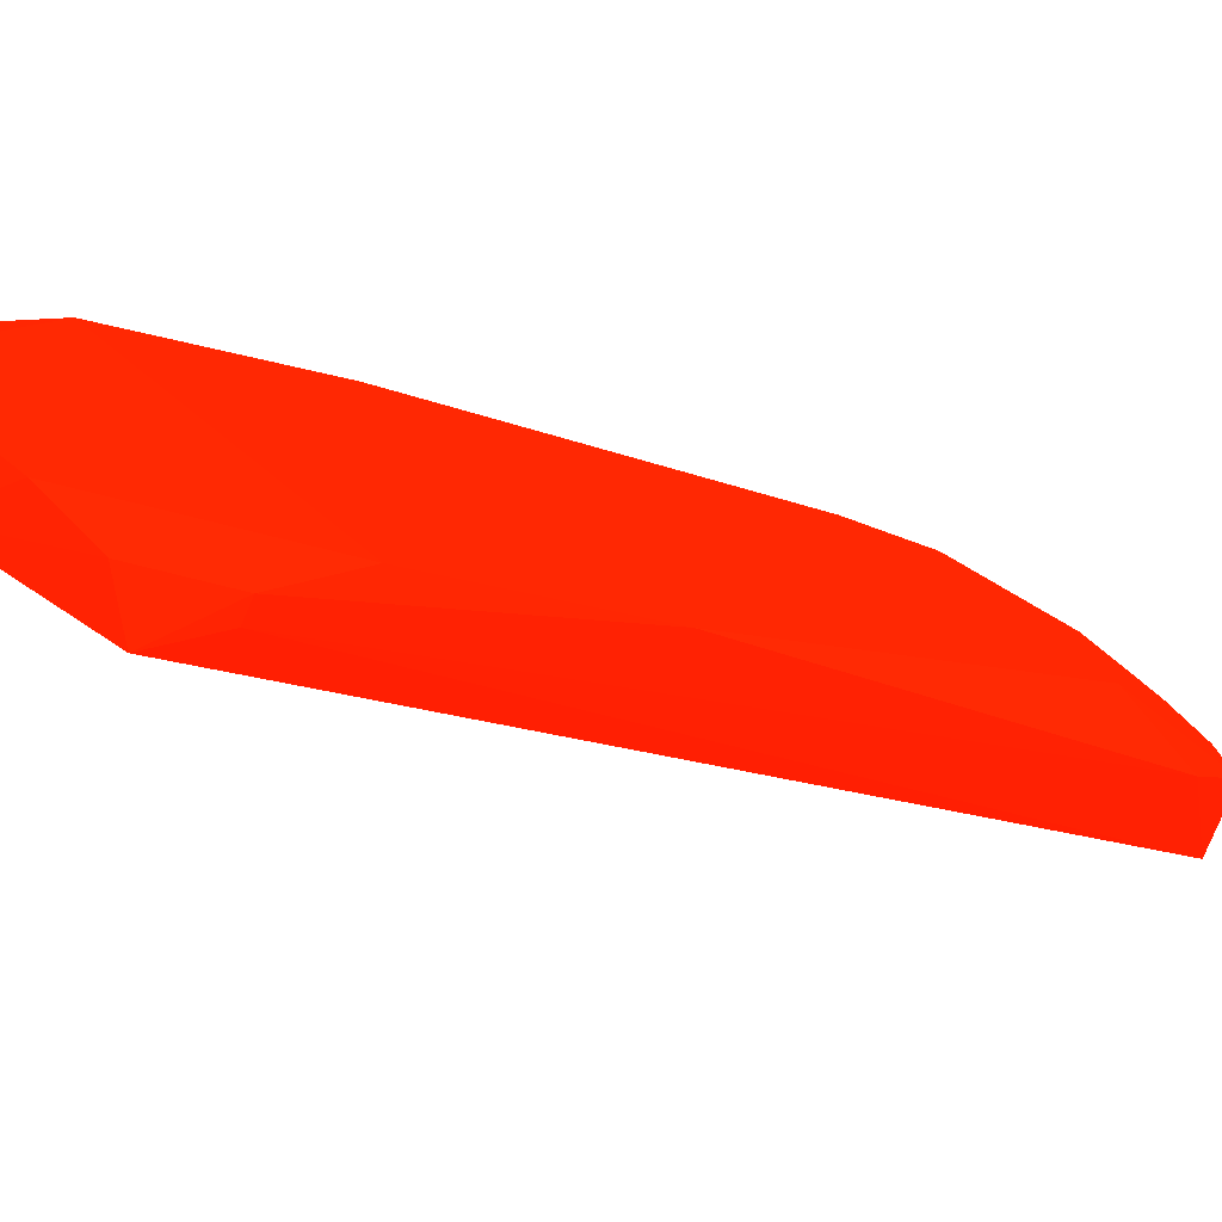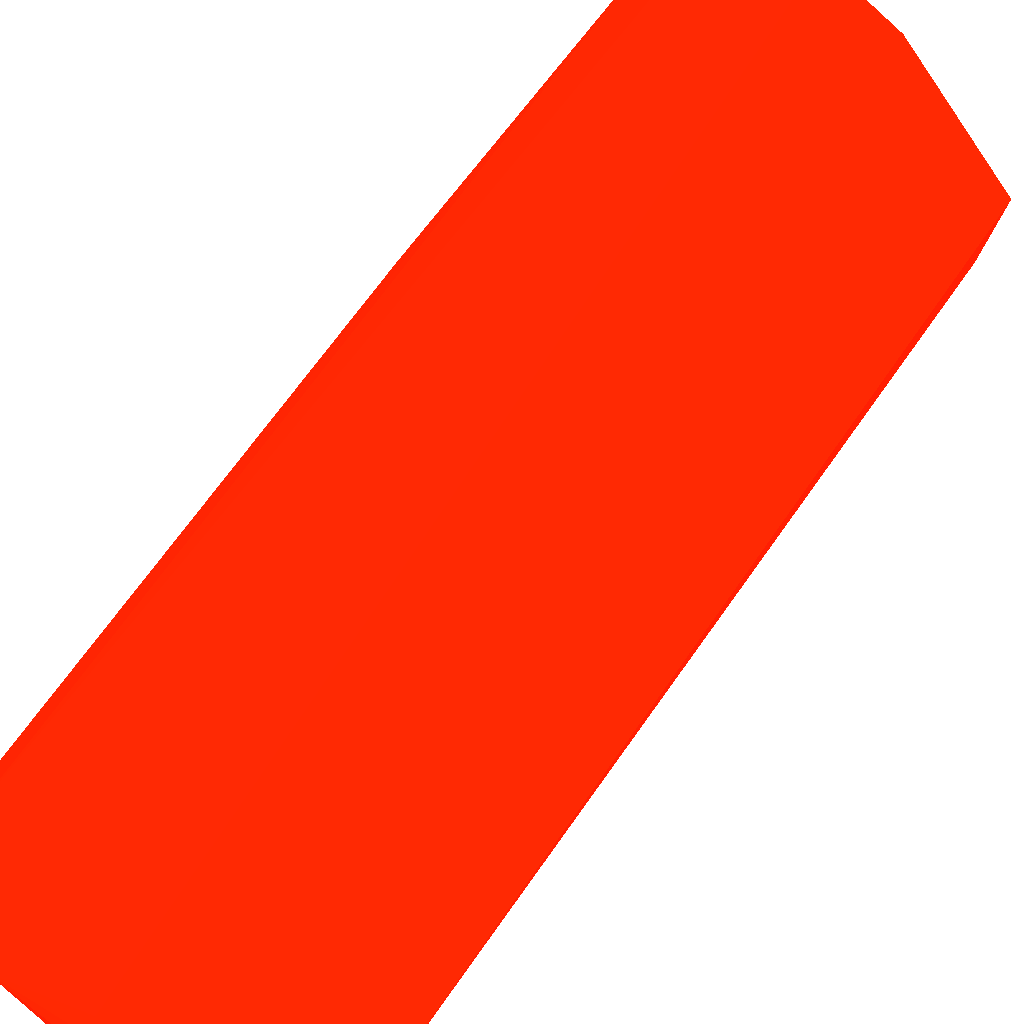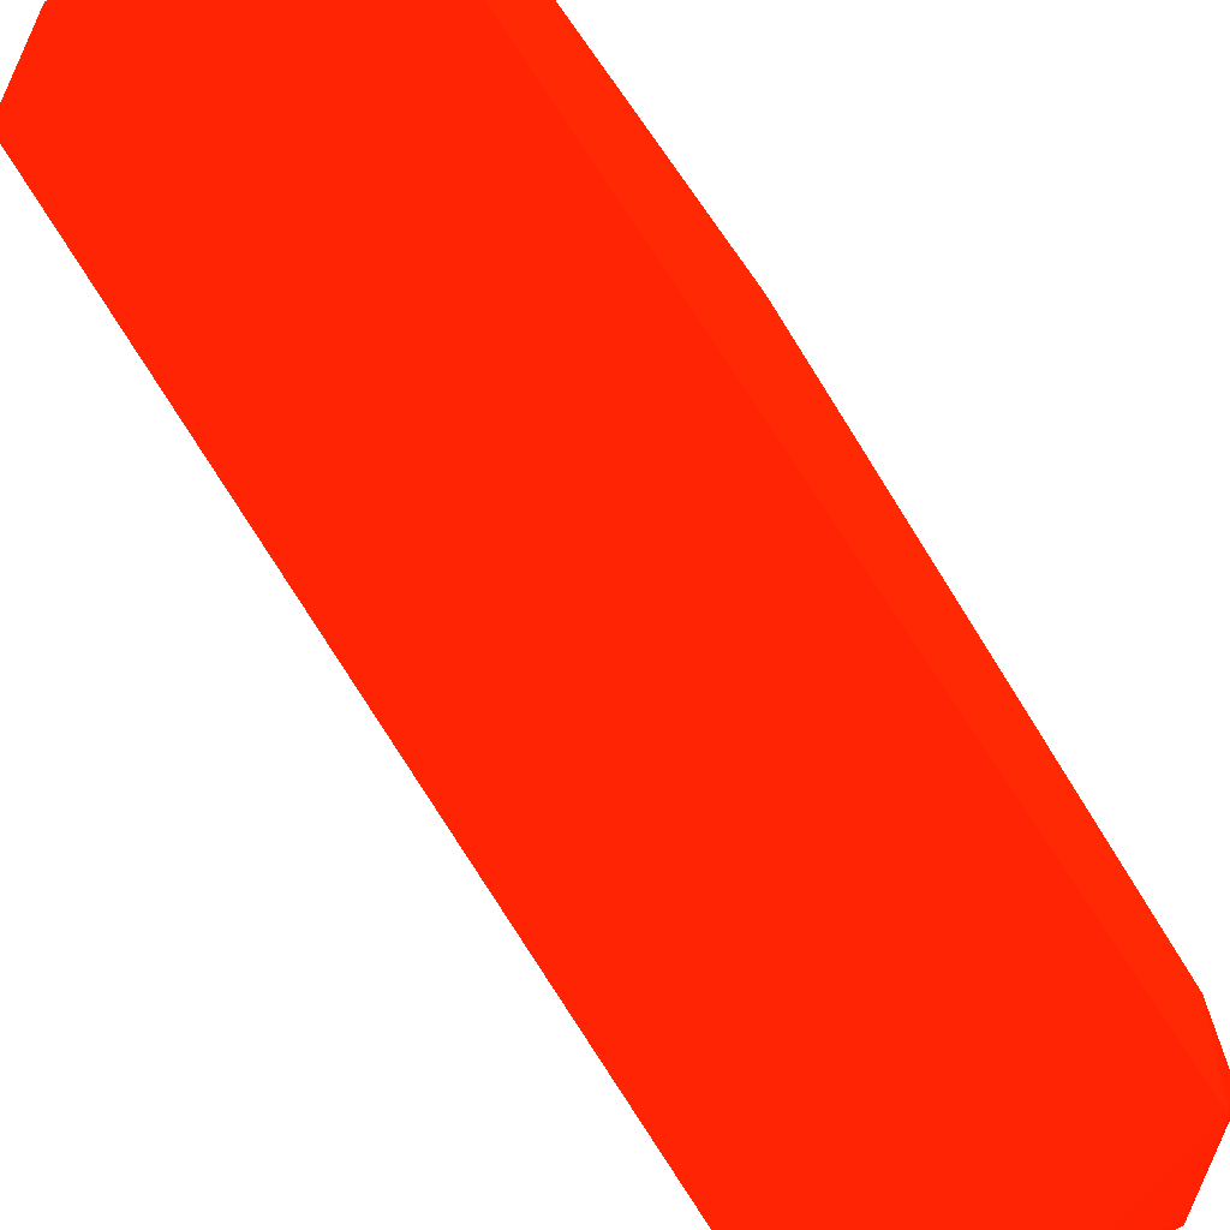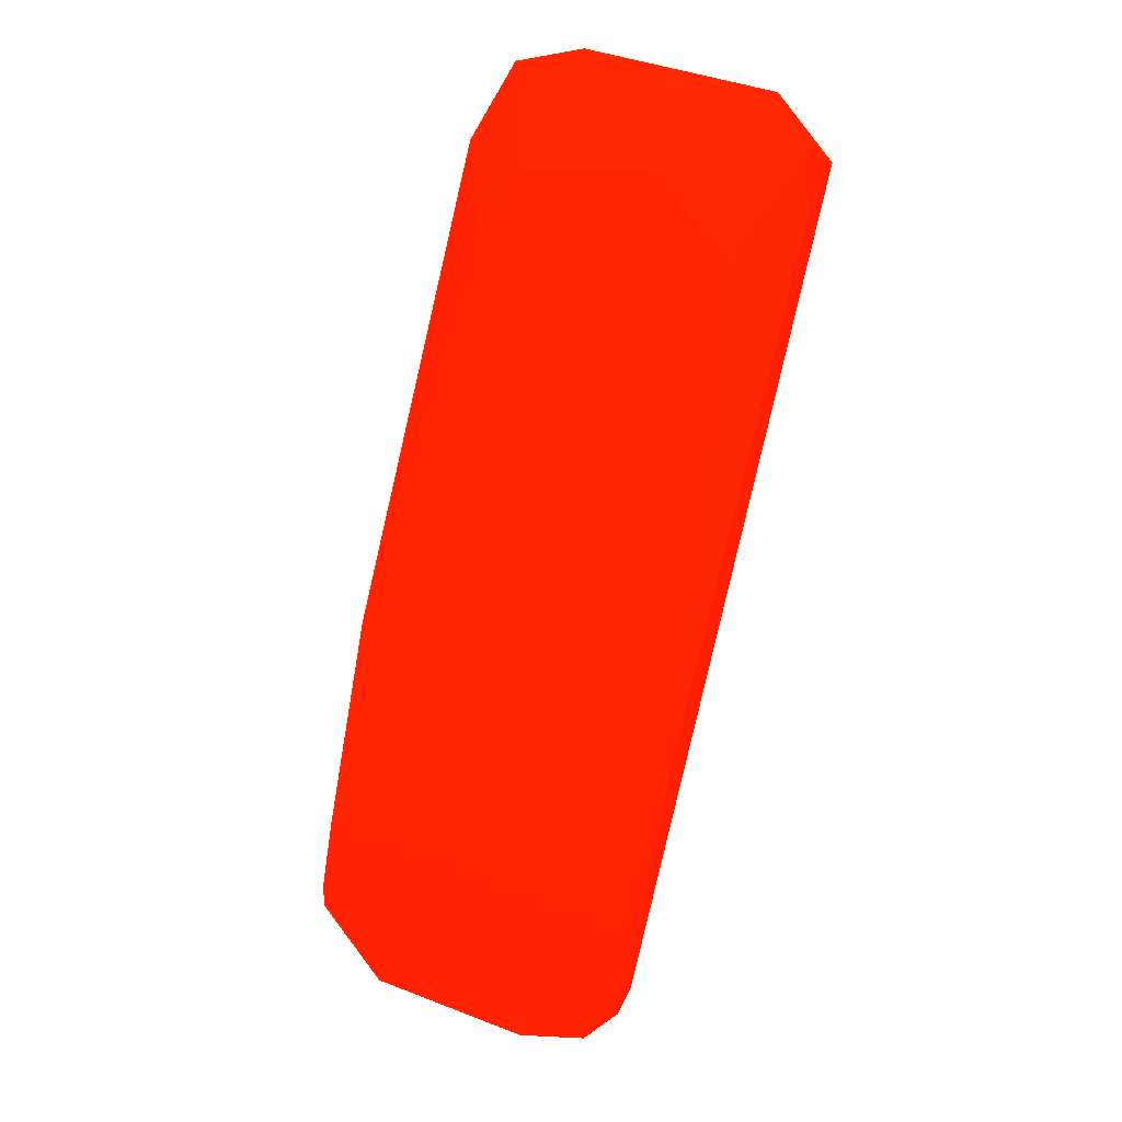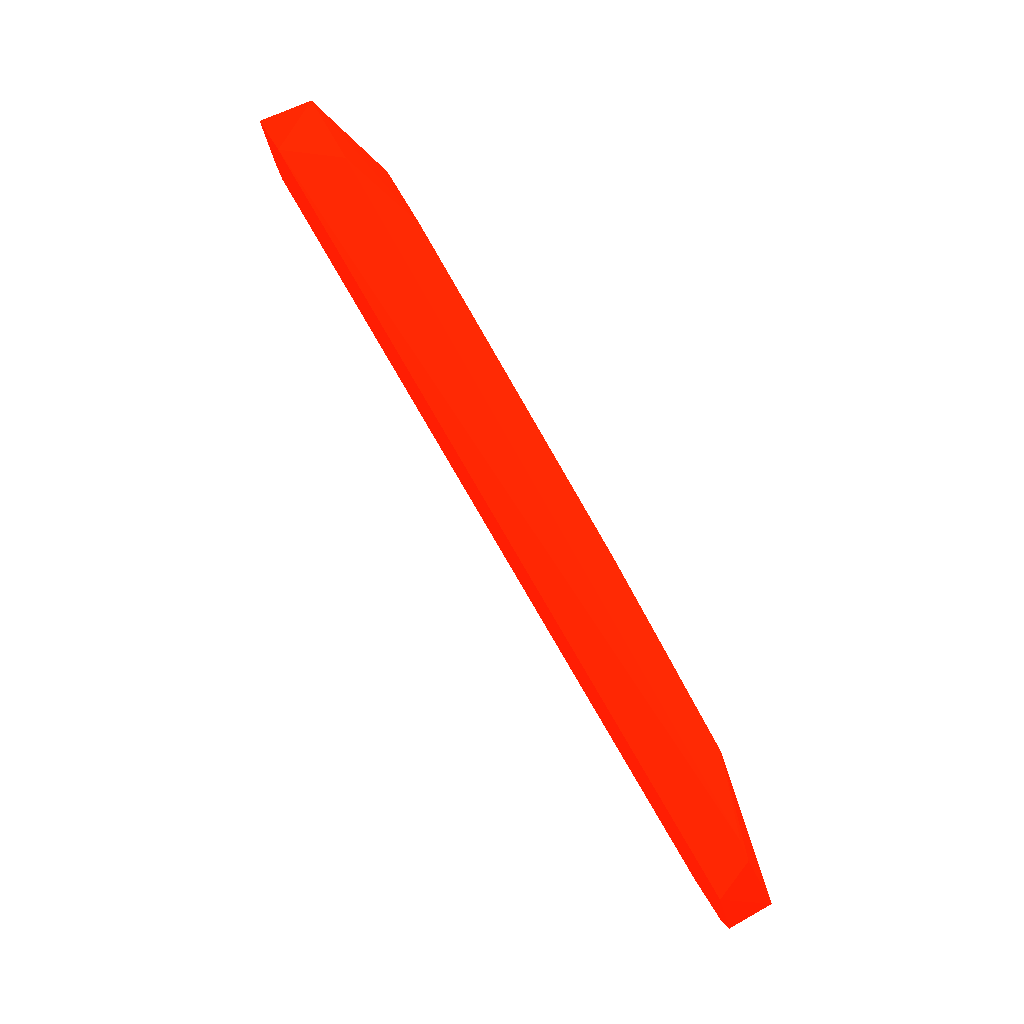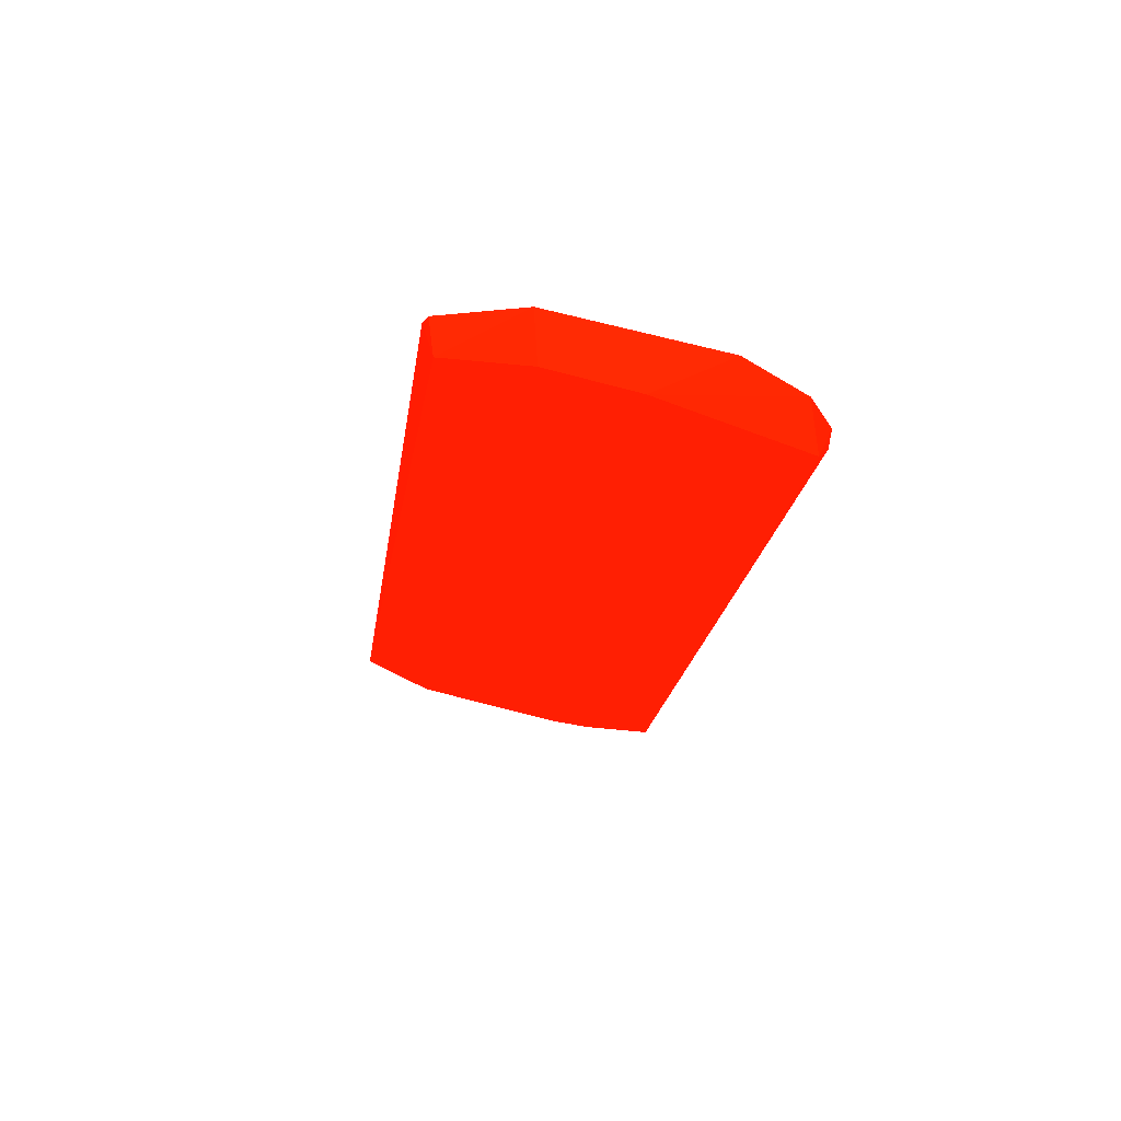
<metadata>
{"format":"obj","ext":"obj","renderer":"f3d","projection":"perspective","resolution":1024,"background":"white","views":[{"elev":32.3,"azim":-125.6,"up":"+Y"},{"elev":-74.3,"azim":138.2,"up":"+Y"},{"elev":-46.4,"azim":-140.2,"up":"+Y"},{"elev":42.3,"azim":-155.3,"up":"+Z"},{"elev":-7.2,"azim":90.9,"up":"+Z"},{"elev":-79.3,"azim":165.7,"up":"+Z"}]}
</metadata>
<code>
v -0.02141 -0.08739 0.06894 0.9882 0.0902 0.007843
v 0.01813 0.008076 -0.1334 0.9882 0.0902 0.007843
v 0.04205 -0.02128 -0.04274 0.9882 0.0902 0.007843
v -0.04228 0.00827 -0.1091 0.9882 0.0902 0.007843
v 0.04148 -0.1039 0.0593 0.9882 0.0902 0.007843
v -0.04057 -0.1054 0.06174 0.9882 0.0902 0.007843
v -0.03884 0.003842 -0.1247 0.9882 0.0902 0.007843
v -0.0423 -0.02106 -0.04332 0.9882 0.0902 0.007843
v 0.02382 -0.07803 0.05896 0.9882 0.0902 0.007843
v 0.04092 0.01067 -0.1156 0.9882 0.0902 0.007843
v -0.01891 0.01897 -0.1261 0.9882 0.0902 0.007843
v 0.03463 -0.09664 0.07439 0.9882 0.0902 0.007843
v 0.04026 0.004431 -0.08959 0.9882 0.0902 0.007843
v 0.03781 0.004076 -0.1249 0.9882 0.0902 0.007843
v -0.03774 -0.09506 0.07138 0.9882 0.0902 0.007843
v -0.01435 -0.1105 0.06868 0.9882 0.0902 0.007843
v -0.04001 0.004461 -0.08977 0.9882 0.0902 0.007843
v -0.02858 -0.07377 0.05118 0.9882 0.0902 0.007843
v 0.04205 -0.08697 0.05695 0.9882 0.0902 0.007843
v 0.000432 -0.09844 0.07993 0.9882 0.0902 0.007843
v 0.02382 -0.1114 0.07274 0.9882 0.0902 0.007843
v 0.02155 0.01828 -0.1271 0.9882 0.0902 0.007843
v -0.04173 -0.08654 0.05718 0.9882 0.0902 0.007843
v -0.02462 -0.1109 0.07301 0.9882 0.0902 0.007843
v -0.002938 0.008063 -0.1334 0.9882 0.0902 0.007843
v 0.04206 0.008672 -0.1109 0.9882 0.0902 0.007843
v -0.00574 -0.08098 0.06441 0.9882 0.0902 0.007843
v 0.03162 -0.0691 0.04287 0.9882 0.0902 0.007843
v 0.005579 -0.1099 0.0677 0.9882 0.0902 0.007843
v -0.04228 0.004282 -0.1114 0.9882 0.0902 0.007843
v -0.02464 -0.09813 0.07813 0.9882 0.0902 0.007843
v -0.03429 0.01451 -0.1239 0.9882 0.0902 0.007843
f 11 25 32
f 5 2 14
f 6 7 16
f 8 3 17
f 4 8 17
f 3 13 17
f 13 11 17
f 15 1 18
f 12 5 19
f 12 9 20
f 5 12 21
f 12 20 21
f 13 10 22
f 11 13 22
f 14 2 22
f 10 14 22
f 6 15 23
f 18 8 23
f 15 18 23
f 15 6 24
f 6 16 24
f 16 21 24
f 21 20 24
f 16 7 25
f 22 2 25
f 11 22 25
f 13 3 26
f 10 13 26
f 5 14 26
f 14 10 26
f 3 19 26
f 19 5 26
f 3 8 27
f 9 3 27
f 18 1 27
f 8 18 27
f 20 9 27
f 3 9 28
f 9 12 28
f 19 3 28
f 12 19 28
f 2 5 29
f 21 16 29
f 5 21 29
f 25 2 29
f 16 25 29
f 4 7 30
f 7 6 30
f 8 4 30
f 6 23 30
f 23 8 30
f 1 15 31
f 15 24 31
f 24 20 31
f 27 1 31
f 20 27 31
f 7 4 32
f 4 17 32
f 17 11 32
f 25 7 32

</code>
